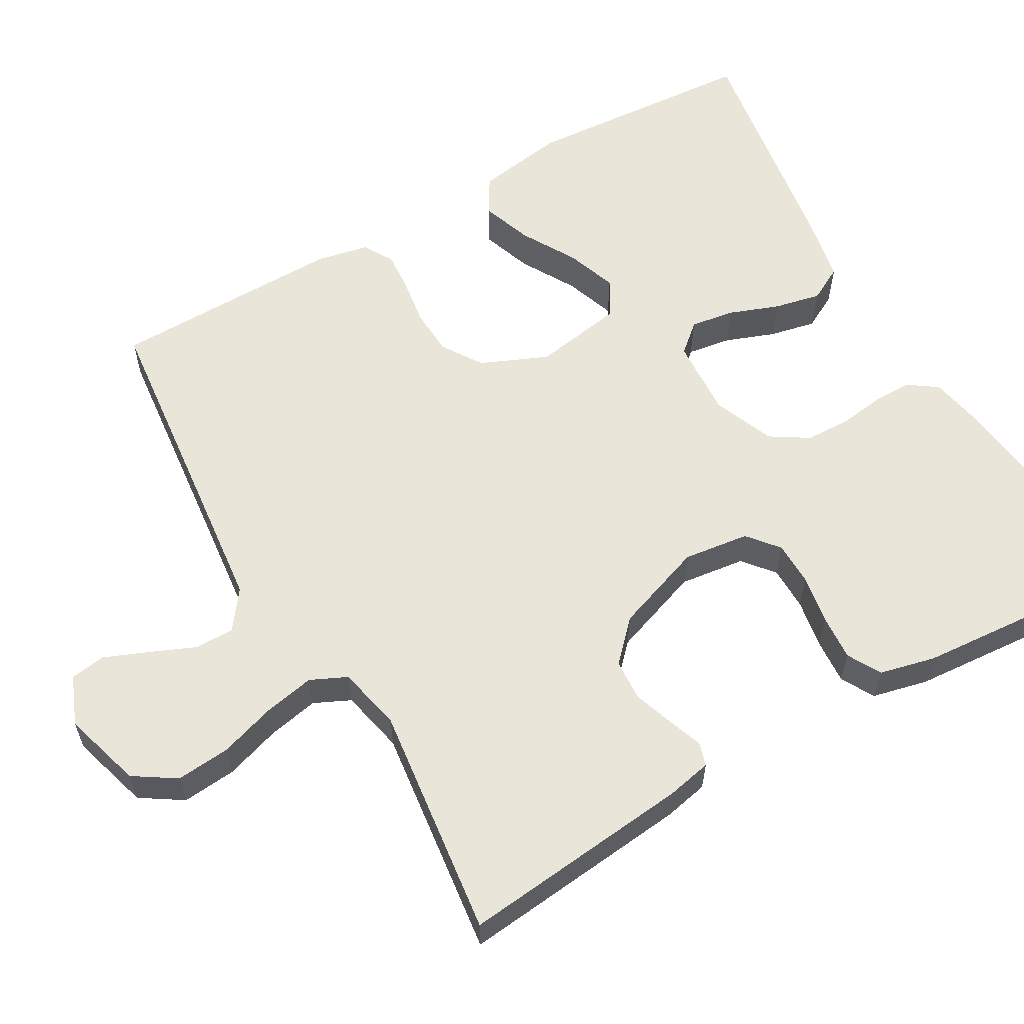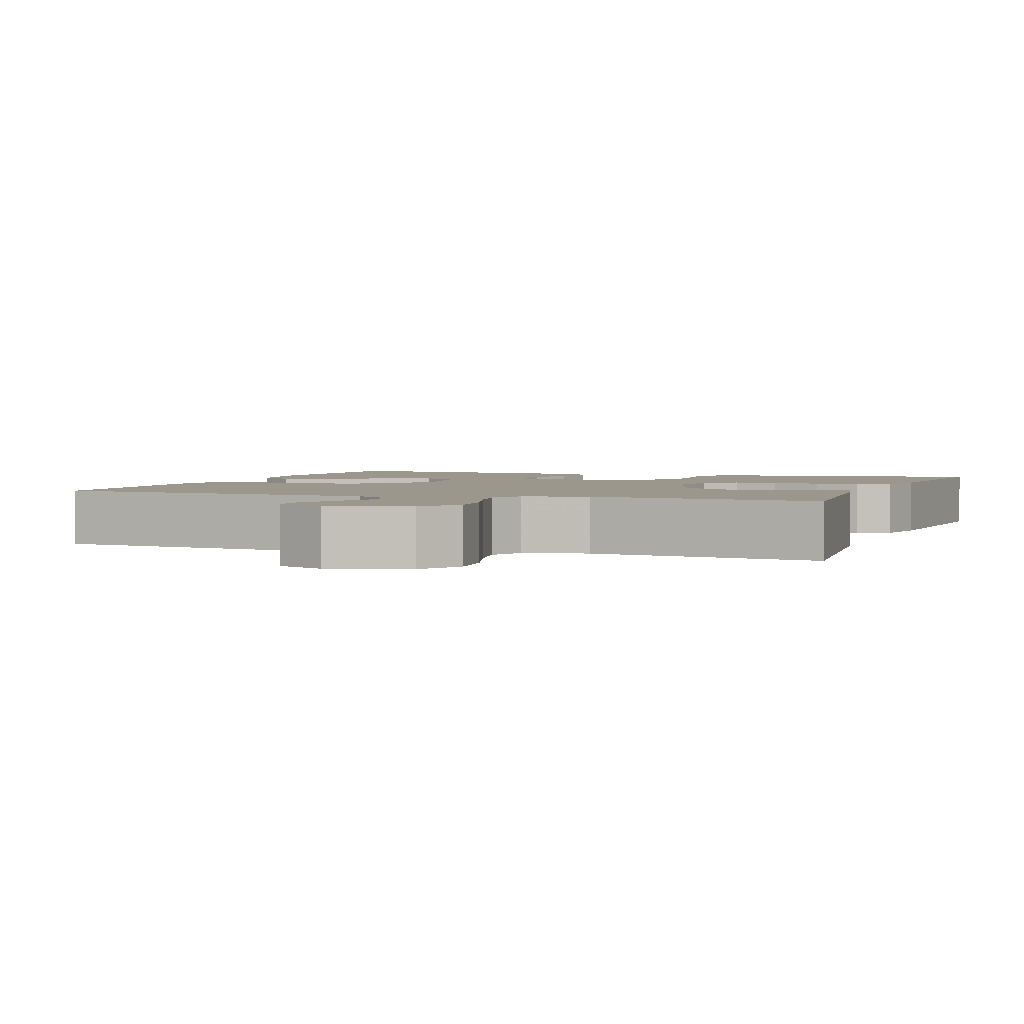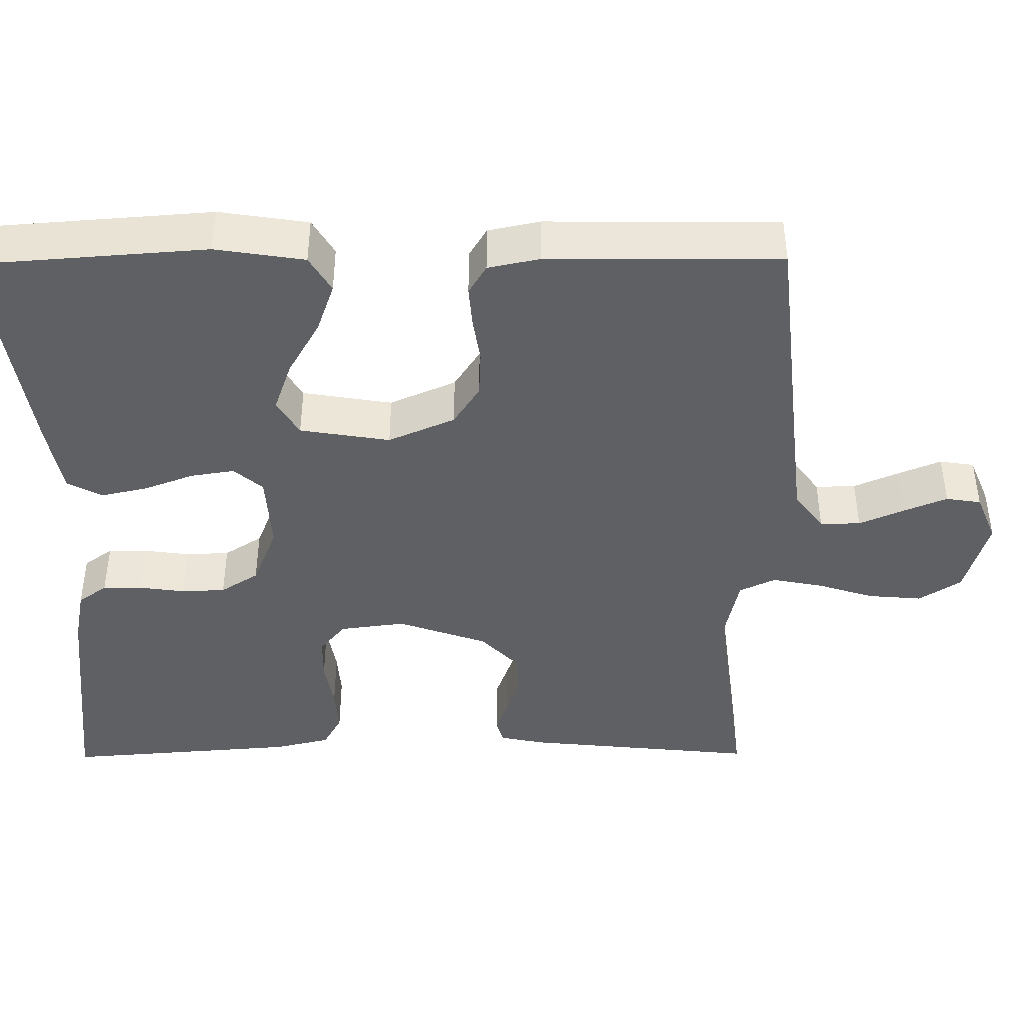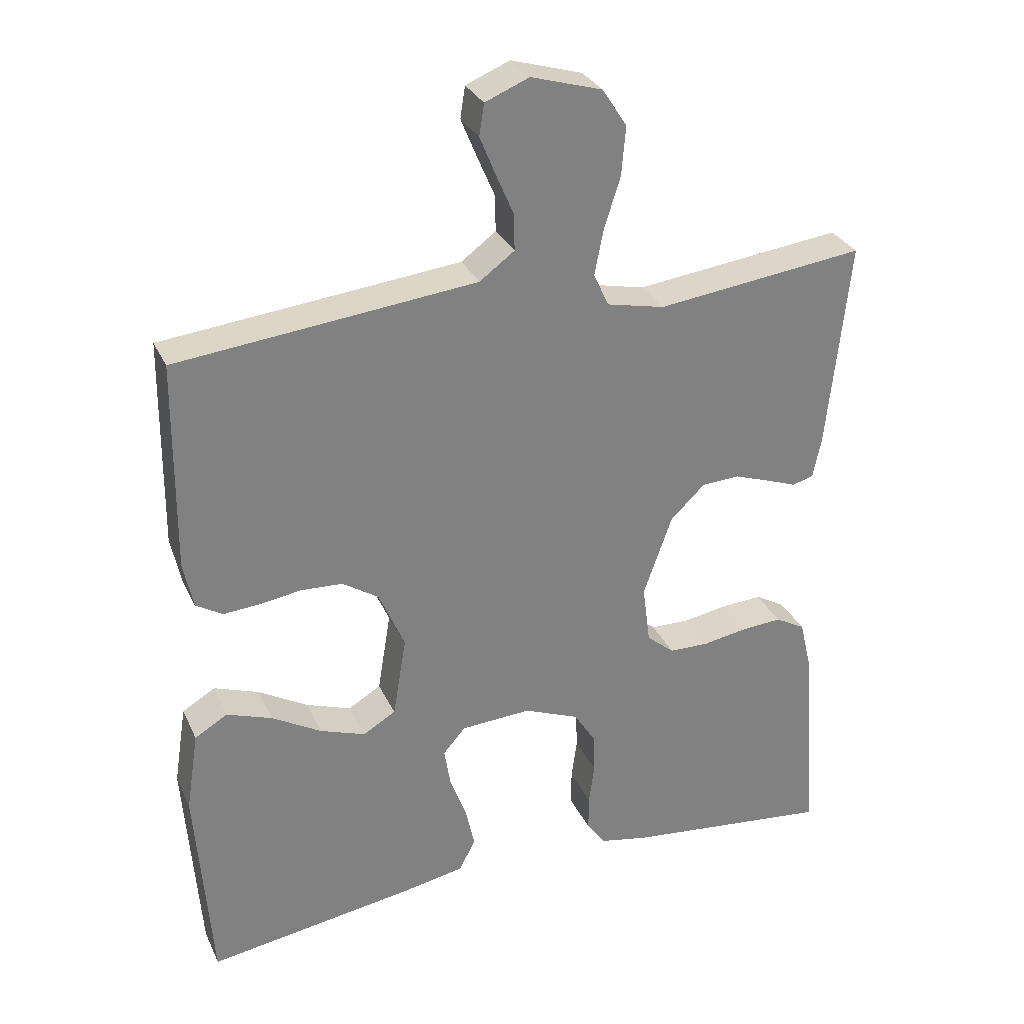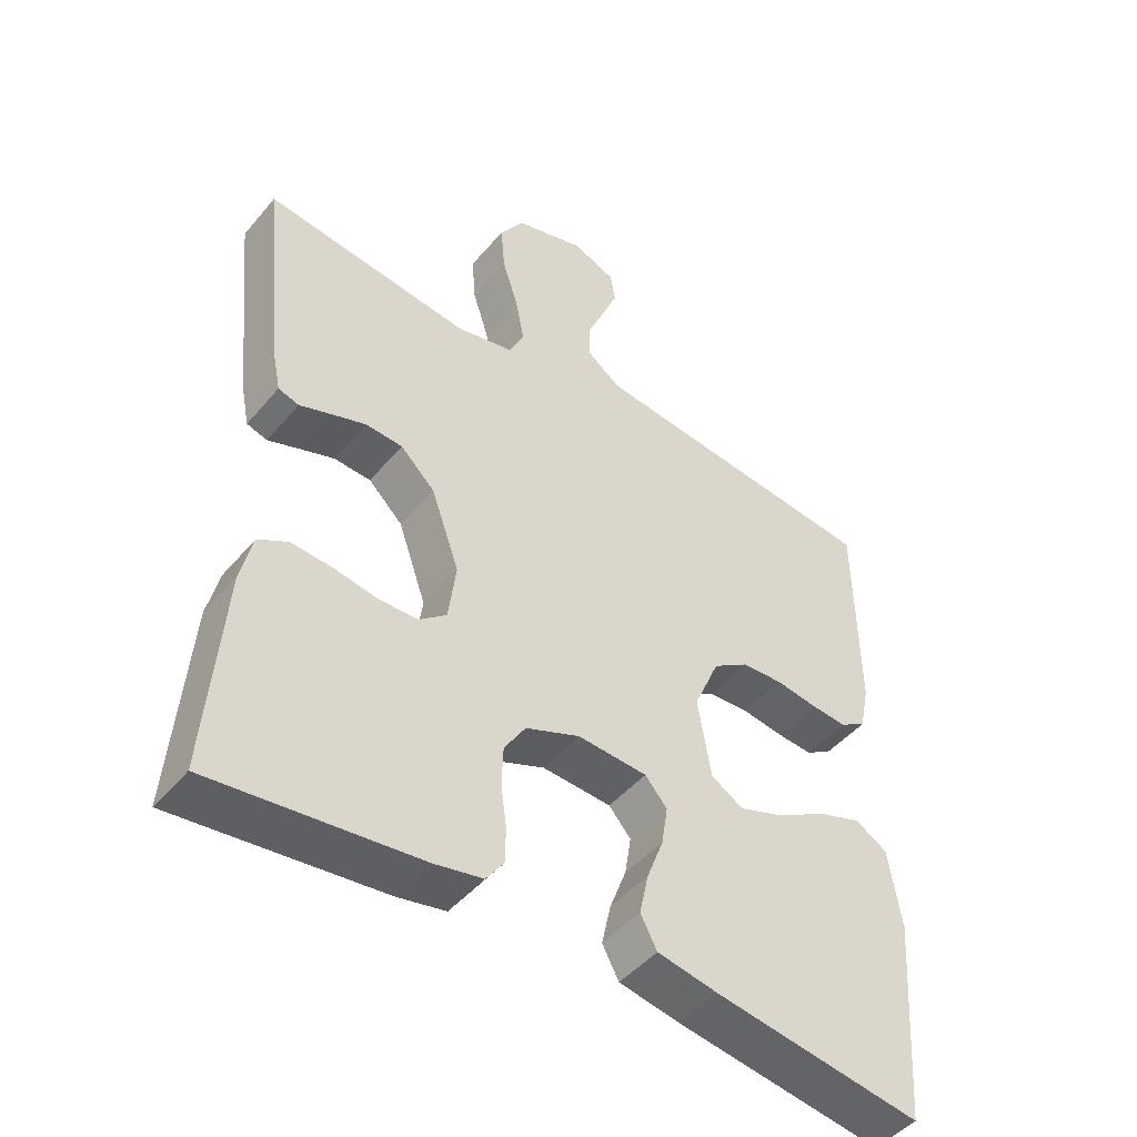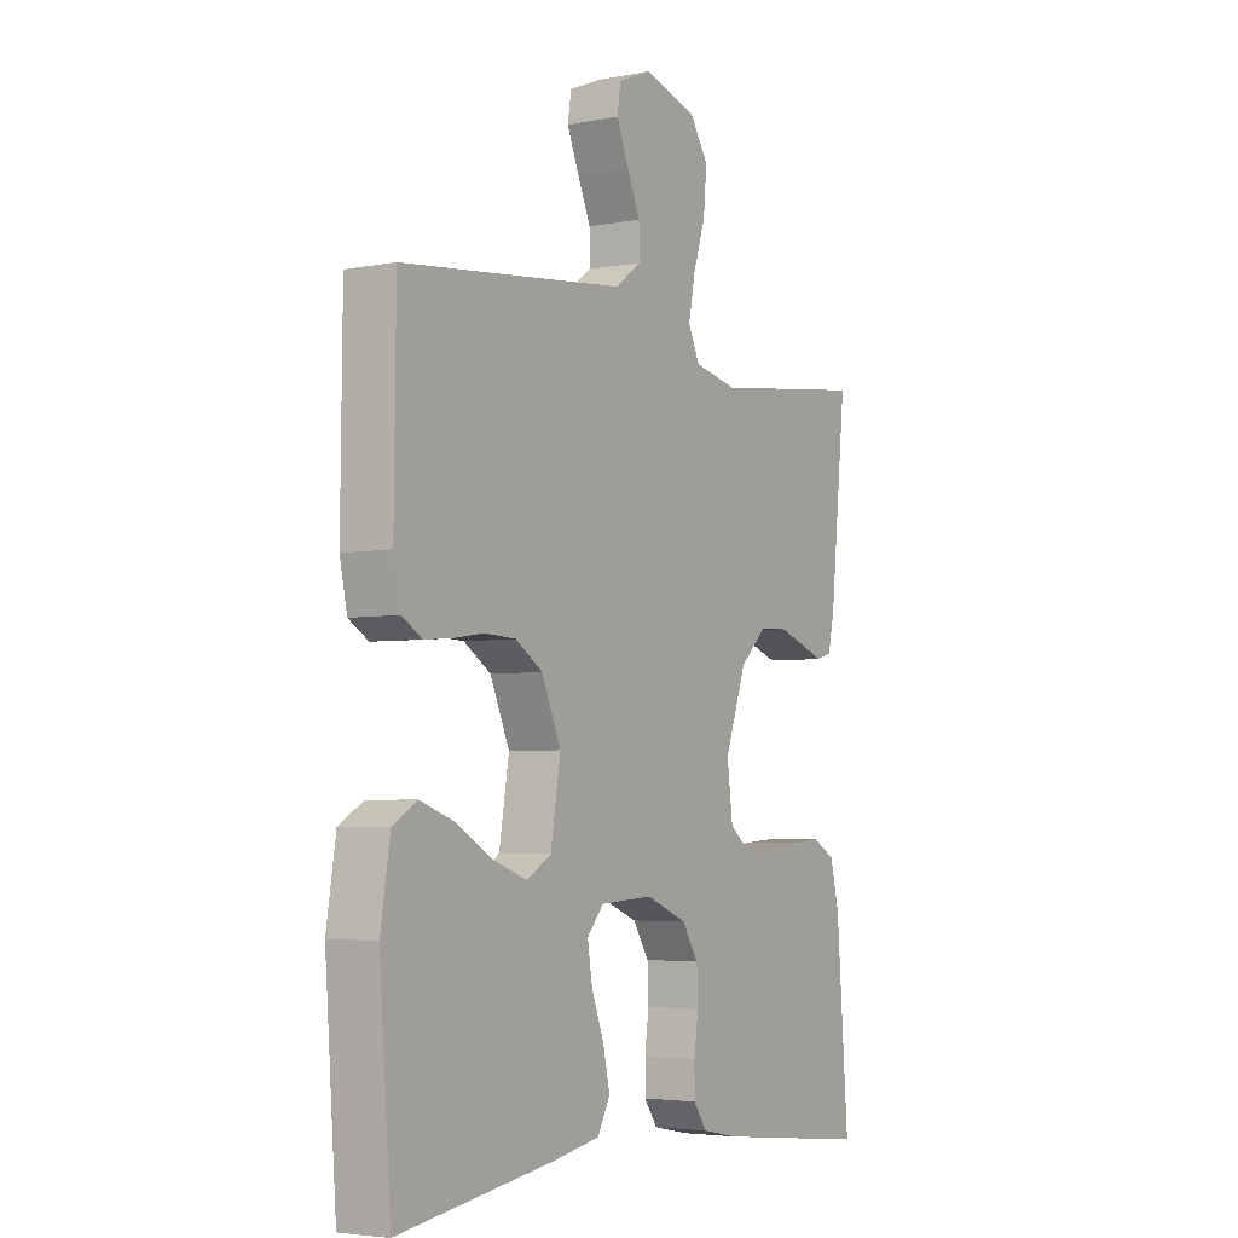
<metadata>
{"format":"obj","ext":"obj","renderer":"f3d","projection":"perspective","resolution":1024,"background":"white","views":[{"elev":59.7,"azim":60.1,"up":"+Y"},{"elev":2.6,"azim":19.8,"up":"+Y"},{"elev":-42.7,"azim":-89.5,"up":"+Y"},{"elev":30.2,"azim":-21.4,"up":"+Z"},{"elev":-46.8,"azim":142.3,"up":"+Z"},{"elev":-4.2,"azim":-57.8,"up":"+Z"}]}
</metadata>
<code>
v 0.5 0.07 -0.5
v 0.2 0.07 -0.467
v 0.13 0.07 -0.453
v 0.104 0.07 -0.416
v 0.104 0.07 -0.365
v 0.112 0.07 -0.306
v 0.11 0.07 -0.249
v 0.079 0.07 -0.2
v 0 0.07 -0.168
v -0.101 0.07 -0.174
v -0.133 0.07 -0.211
v -0.124 0.07 -0.268
v -0.1 0.07 -0.332
v -0.087 0.07 -0.392
v -0.111 0.07 -0.437
v -0.2 0.07 -0.454
v -0.5 0.07 -0.5
v -0.522 0.07 -0.2
v -0.504 0.07 -0.085
v -0.457 0.07 -0.057
v -0.392 0.07 -0.08
v -0.321 0.07 -0.121
v -0.256 0.07 -0.144
v -0.209 0.07 -0.116
v -0.19 0.07 0
v -0.227 0.07 0.086
v -0.279 0.07 0.12
v -0.339 0.07 0.123
v -0.399 0.07 0.114
v -0.451 0.07 0.11
v -0.489 0.07 0.133
v -0.503 0.07 0.2
v -0.5 0.07 0.5
v -0.2 0.07 0.532
v -0.071 0.07 0.546
v -0.021 0.07 0.583
v -0.022 0.07 0.635
v -0.047 0.07 0.693
v -0.07 0.07 0.749
v -0.063 0.07 0.794
v 0 0.07 0.82
v 0.102 0.07 0.79
v 0.137 0.07 0.736
v 0.131 0.07 0.666
v 0.108 0.07 0.594
v 0.095 0.07 0.528
v 0.117 0.07 0.481
v 0.2 0.07 0.463
v 0.5 0.07 0.5
v 0.469 0.07 0.2
v 0.457 0.07 0.142
v 0.427 0.07 0.133
v 0.383 0.07 0.149
v 0.331 0.07 0.167
v 0.277 0.07 0.164
v 0.227 0.07 0.116
v 0.186 0.07 0
v 0.197 0.07 -0.085
v 0.237 0.07 -0.118
v 0.294 0.07 -0.119
v 0.358 0.07 -0.108
v 0.417 0.07 -0.104
v 0.46 0.07 -0.128
v 0.477 0.07 -0.2
v 0.5 0 -0.5
v 0.2 0 -0.467
v 0.13 0 -0.453
v 0.104 0 -0.416
v 0.104 0 -0.365
v 0.112 0 -0.306
v 0.11 0 -0.249
v 0.079 0 -0.2
v 0 0 -0.168
v -0.101 0 -0.174
v -0.133 0 -0.211
v -0.124 0 -0.268
v -0.1 0 -0.332
v -0.087 0 -0.392
v -0.111 0 -0.437
v -0.2 0 -0.454
v -0.5 0 -0.5
v -0.522 0 -0.2
v -0.504 0 -0.085
v -0.457 0 -0.057
v -0.392 0 -0.08
v -0.321 0 -0.121
v -0.256 0 -0.144
v -0.209 0 -0.116
v -0.19 0 0
v -0.227 0 0.086
v -0.279 0 0.12
v -0.339 0 0.123
v -0.399 0 0.114
v -0.451 0 0.11
v -0.489 0 0.133
v -0.503 0 0.2
v -0.5 0 0.5
v -0.2 0 0.532
v -0.071 0 0.546
v -0.021 0 0.583
v -0.022 0 0.635
v -0.047 0 0.693
v -0.07 0 0.749
v -0.063 0 0.794
v 0 0 0.82
v 0.102 0 0.79
v 0.137 0 0.736
v 0.131 0 0.666
v 0.108 0 0.594
v 0.095 0 0.528
v 0.117 0 0.481
v 0.2 0 0.463
v 0.5 0 0.5
v 0.469 0 0.2
v 0.457 0 0.142
v 0.427 0 0.133
v 0.383 0 0.149
v 0.331 0 0.167
v 0.277 0 0.164
v 0.227 0 0.116
v 0.186 0 0
v 0.197 0 -0.085
v 0.237 0 -0.118
v 0.294 0 -0.119
v 0.358 0 -0.108
v 0.417 0 -0.104
v 0.46 0 -0.128
v 0.477 0 -0.2
f 4 5 6
f 3 4 6
f 2 3 6
f 1 2 6
f 64 1 6
f 63 64 6
f 62 63 6
f 61 62 6
f 60 61 6
f 59 60 6 7
f 58 59 7 8
f 57 58 8 9
f 56 57 9 10
f 55 56 10
f 51 52 53
f 50 51 53
f 49 50 53
f 48 49 53
f 47 48 53 54
f 43 44 45
f 42 43 45
f 41 42 45
f 40 41 45
f 39 40 45
f 38 39 45
f 37 38 45
f 36 37 45 46
f 35 36 46 47
f 32 33 34
f 31 32 34
f 30 31 34
f 29 30 34
f 28 29 34
f 34 35 47
f 28 34 47
f 27 28 47
f 20 21 22
f 19 20 22
f 18 19 22
f 17 18 22
f 16 17 22
f 15 16 22
f 14 15 22
f 13 14 22
f 12 13 22
f 11 12 22 23
f 10 11 23 24
f 47 54 55
f 26 27 47 55
f 25 26 55 10
f 10 24 25
f 70 69 68
f 70 68 67
f 70 67 66
f 70 66 65
f 70 65 128
f 70 128 127
f 70 127 126
f 70 126 125
f 70 125 124
f 71 70 124 123
f 72 71 123 122
f 73 72 122 121
f 74 73 121 120
f 74 120 119
f 117 116 115
f 117 115 114
f 117 114 113
f 117 113 112
f 118 117 112 111
f 109 108 107
f 109 107 106
f 109 106 105
f 109 105 104
f 109 104 103
f 109 103 102
f 109 102 101
f 110 109 101 100
f 111 110 100 99
f 98 97 96
f 98 96 95
f 98 95 94
f 98 94 93
f 98 93 92
f 111 99 98
f 111 98 92
f 111 92 91
f 86 85 84
f 86 84 83
f 86 83 82
f 86 82 81
f 86 81 80
f 86 80 79
f 86 79 78
f 86 78 77
f 86 77 76
f 87 86 76 75
f 88 87 75 74
f 119 118 111
f 119 111 91 90
f 74 119 90 89
f 89 88 74
f 1 65 66 2
f 2 66 67 3
f 3 67 68 4
f 4 68 69 5
f 5 69 70 6
f 6 70 71 7
f 7 71 72 8
f 8 72 73 9
f 9 73 74 10
f 10 74 75 11
f 11 75 76 12
f 12 76 77 13
f 13 77 78 14
f 14 78 79 15
f 15 79 80 16
f 16 80 81 17
f 17 81 82 18
f 18 82 83 19
f 19 83 84 20
f 20 84 85 21
f 21 85 86 22
f 22 86 87 23
f 23 87 88 24
f 24 88 89 25
f 25 89 90 26
f 26 90 91 27
f 27 91 92 28
f 28 92 93 29
f 29 93 94 30
f 30 94 95 31
f 31 95 96 32
f 32 96 97 33
f 33 97 98 34
f 34 98 99 35
f 35 99 100 36
f 36 100 101 37
f 37 101 102 38
f 38 102 103 39
f 39 103 104 40
f 40 104 105 41
f 41 105 106 42
f 42 106 107 43
f 43 107 108 44
f 44 108 109 45
f 45 109 110 46
f 46 110 111 47
f 47 111 112 48
f 48 112 113 49
f 49 113 114 50
f 50 114 115 51
f 51 115 116 52
f 52 116 117 53
f 53 117 118 54
f 54 118 119 55
f 55 119 120 56
f 56 120 121 57
f 57 121 122 58
f 58 122 123 59
f 59 123 124 60
f 60 124 125 61
f 61 125 126 62
f 62 126 127 63
f 63 127 128 64
f 64 128 65 1

</code>
